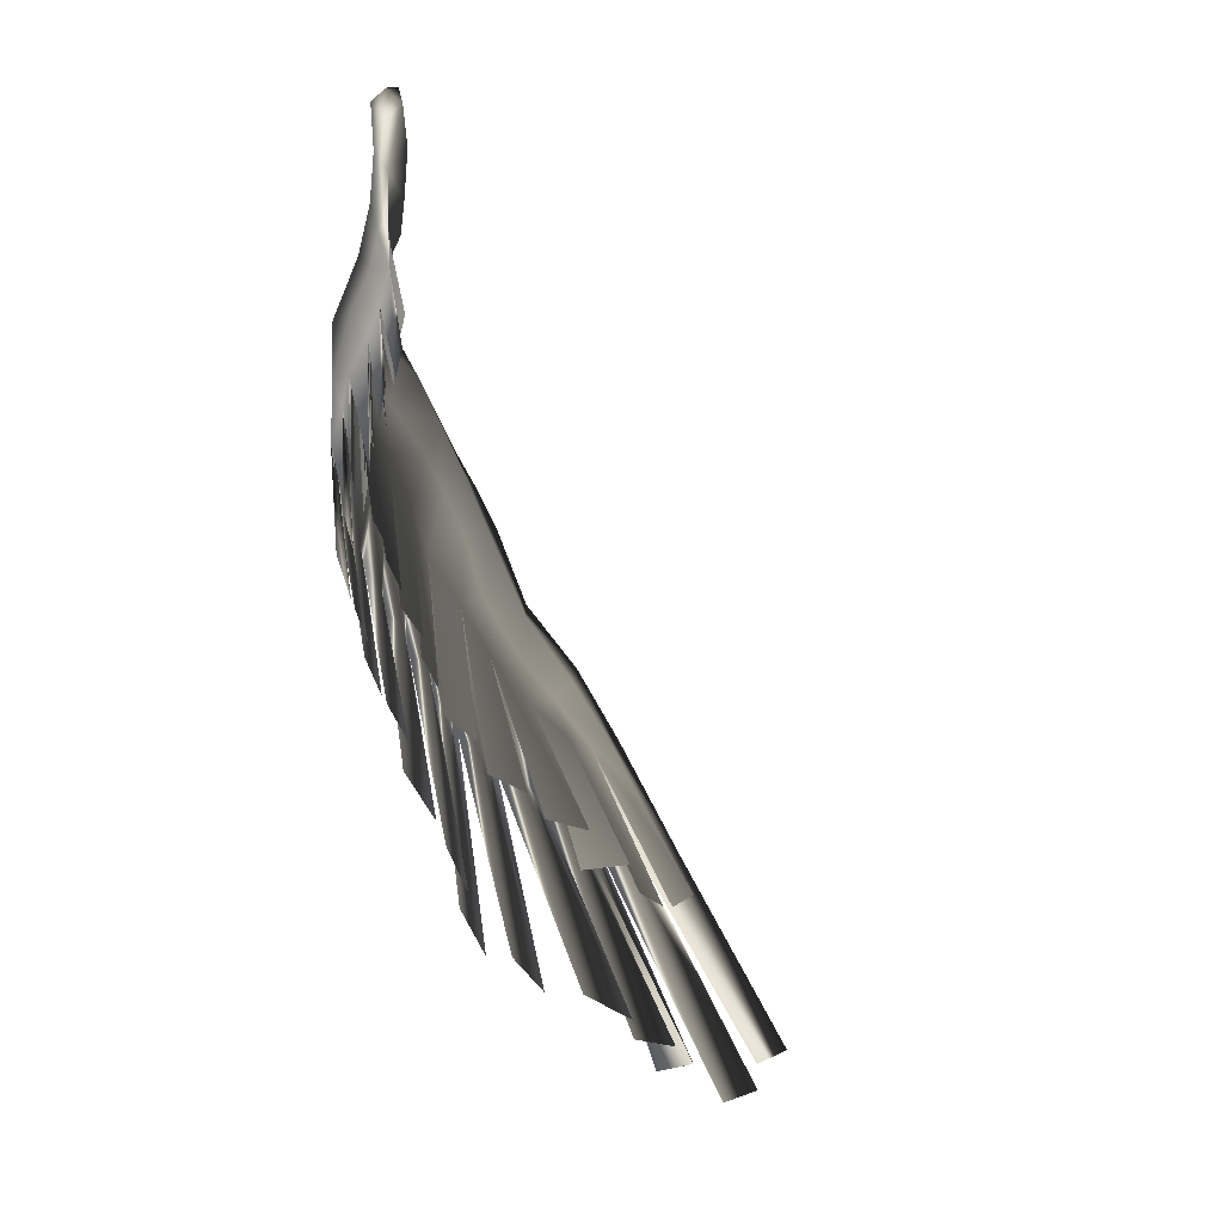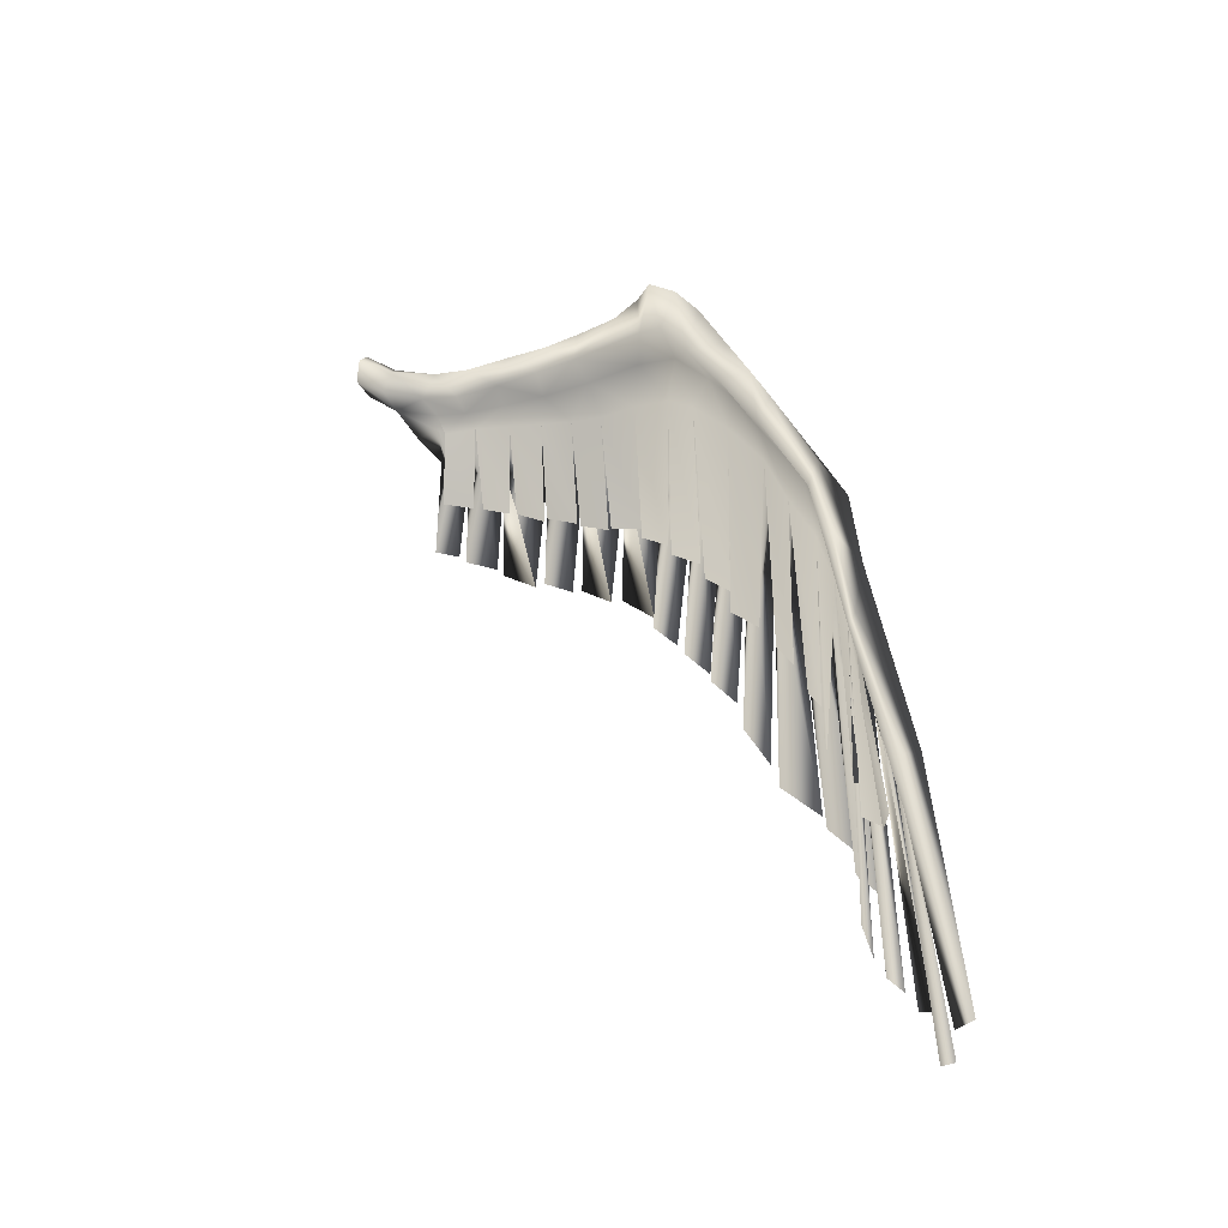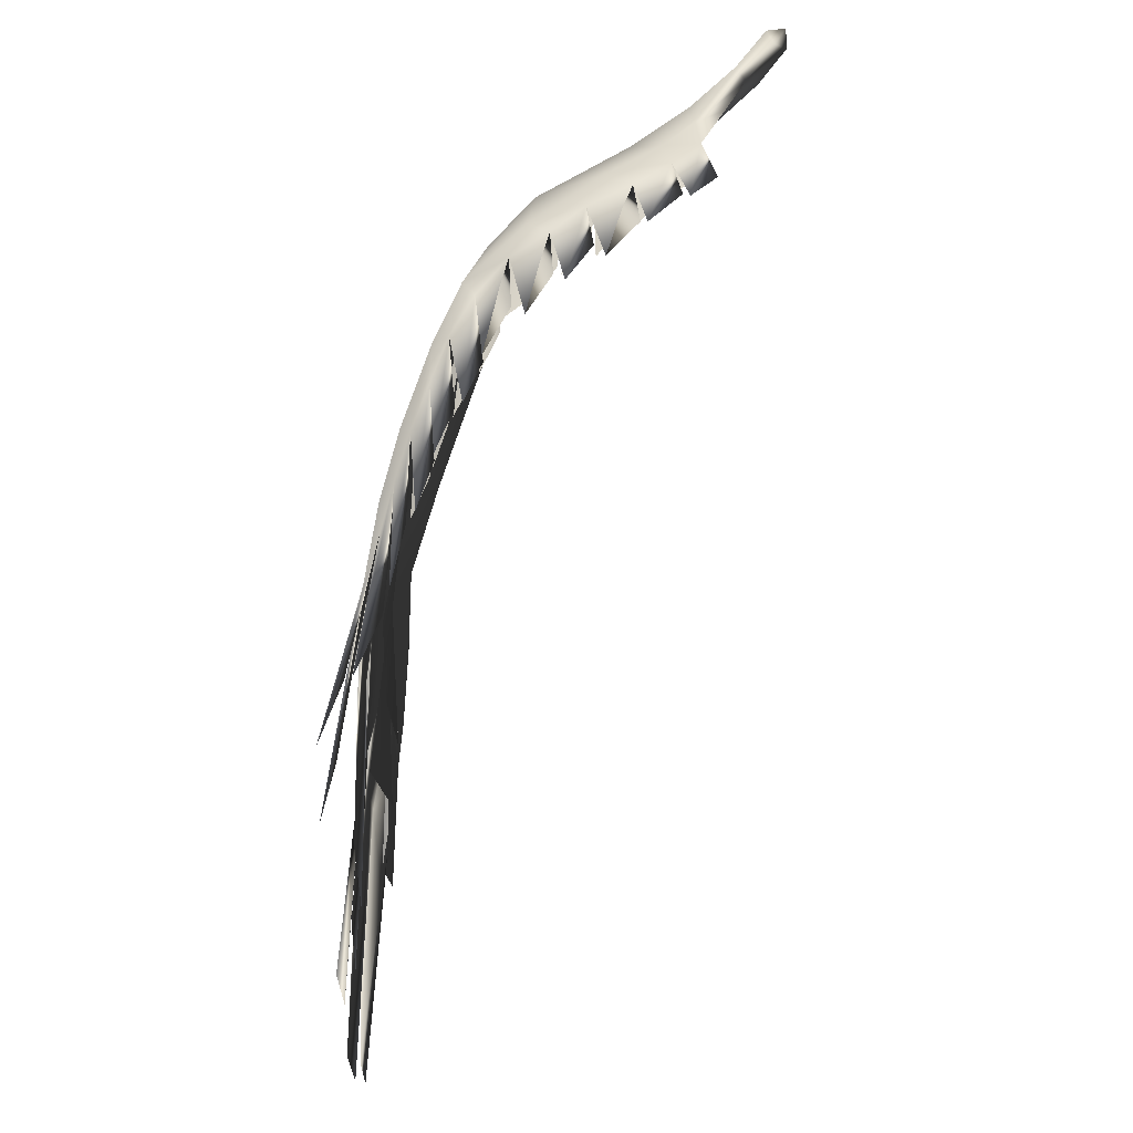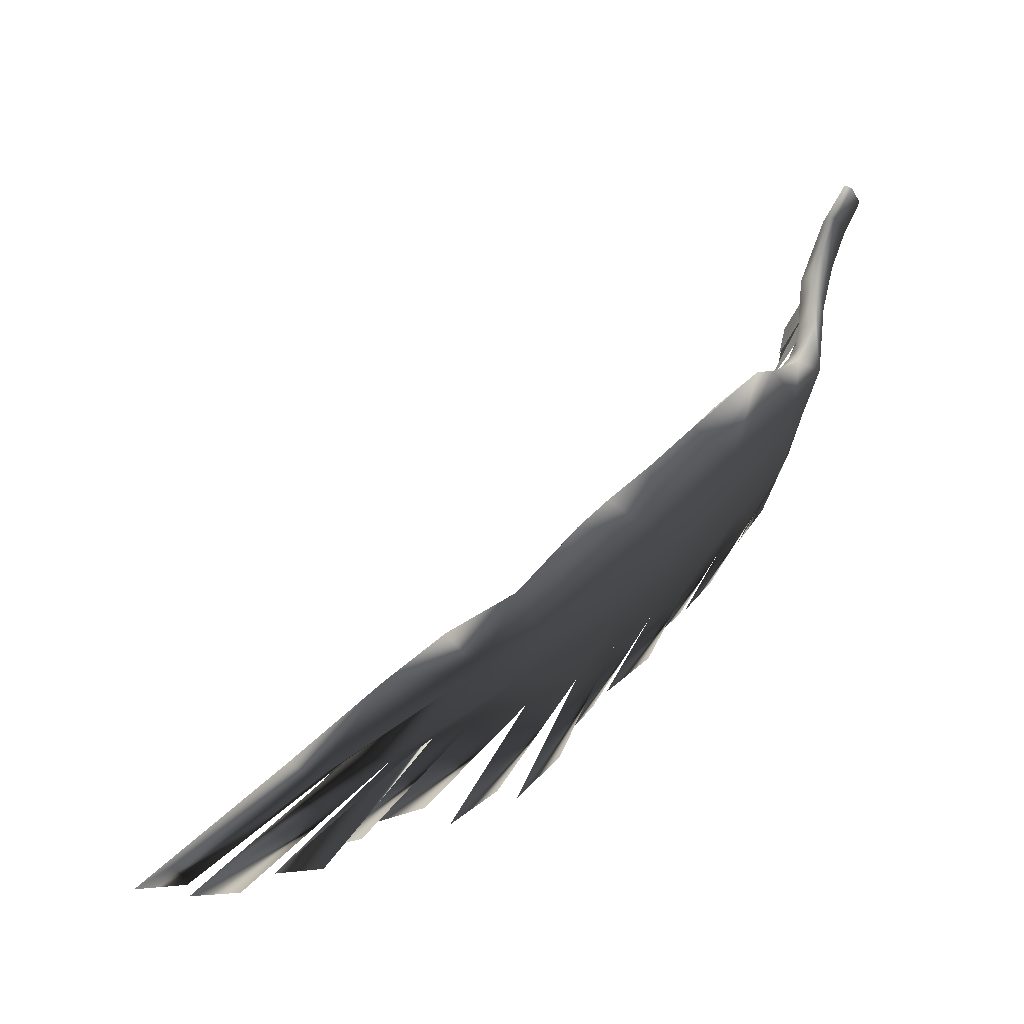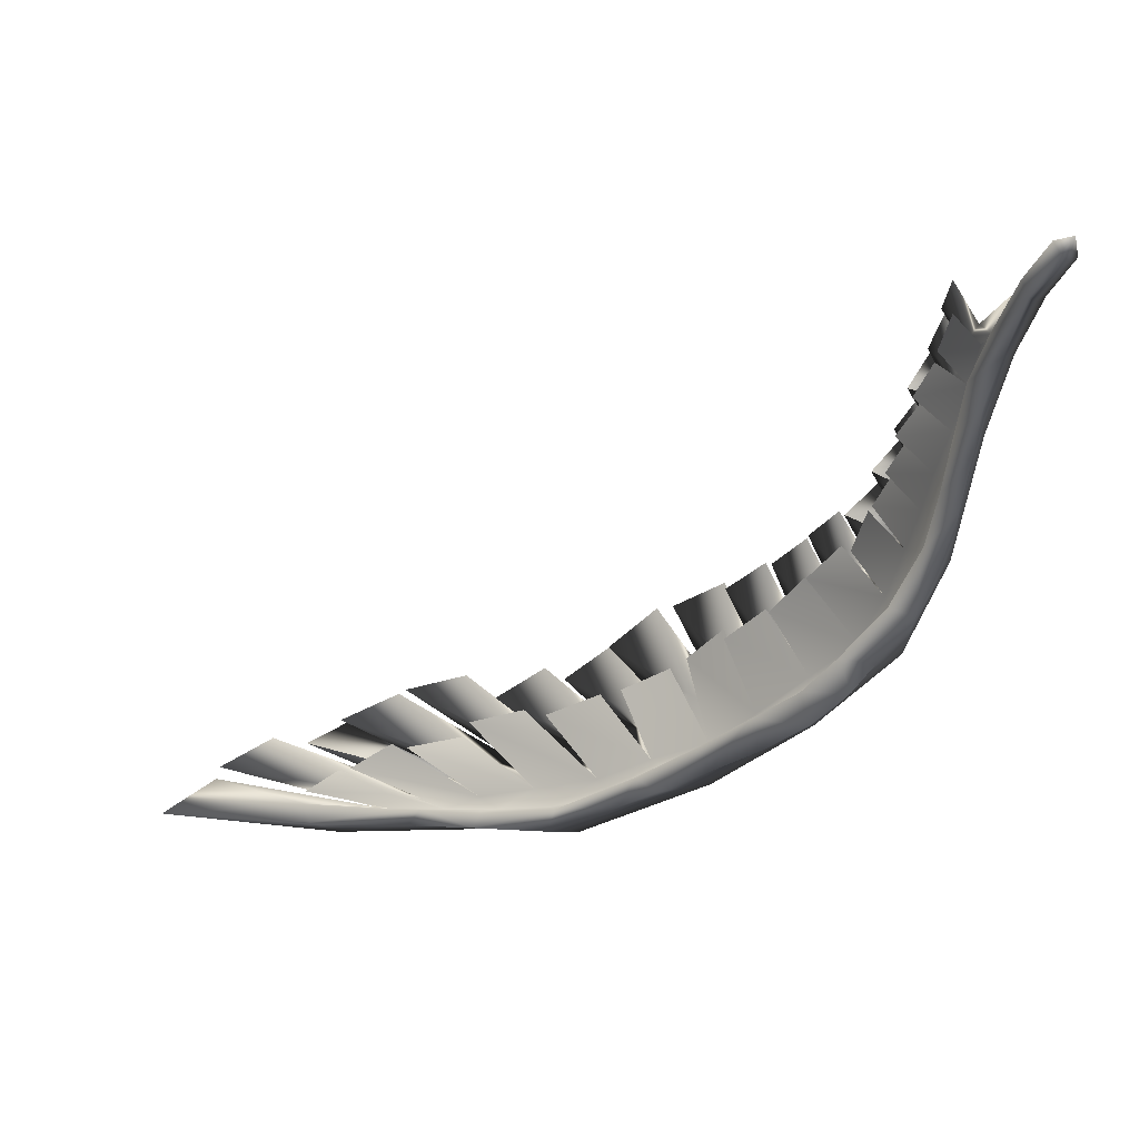
<metadata>
{"format":"obj","ext":"obj","renderer":"f3d","projection":"perspective","resolution":1024,"background":"white","views":[{"elev":-44.3,"azim":-31.6,"up":"+Y"},{"elev":24.5,"azim":99.9,"up":"+Y"},{"elev":-69.7,"azim":-72.1,"up":"+Y"},{"elev":61.2,"azim":175.1,"up":"+Y"},{"elev":26.8,"azim":-177.3,"up":"+Z"}]}
</metadata>
<code>
o _SMD_root_
v 0.03252 -0.03268 -0.06008
v 0.04359 -0.07575 -0.07499
v 0.03736 -0.07576 -0.05874
v 0.03689 -0.03021 -0.0777
v 0.02452 0.01138 -0.04296
v 0.01426 0.008637 -0.02205
v 0.01663 0.008371 -0.02053
v 0.003632 0.01059 -0.005472
v 0.006804 0.009679 -0.002629
v -0.001148 0.001012 -0.007454
v 0.008744 -0.00157 -0.02357
v 0.01898 0.000664 -0.04615
v 0.02902 0.009822 -0.07574
v 0.0312 0.01698 -0.0605
v 0.03492 0.02484 -0.07942
v 0.04008 0.02568 -0.1211
v 0.03919 0.03229 -0.09761
v 0.04525 0.04151 -0.1144
v 0.05473 0.05257 -0.1317
v 0.0585 0.04853 -0.1497
v 0.06964 0.06648 -0.1445
v 0.09049 0.0519 -0.1798
v 0.07892 0.07661 -0.151
v 0.09378 0.07874 -0.1643
v 0.182 0.02805 -0.2463
v 0.211 0.01254 -0.2551
v 0.1909 -0.003226 -0.2528
v 0.1431 0.001834 -0.2277
v 0.1293 0.04507 -0.2115
v 0.1159 0.00616 -0.2089
v 0.08411 0.008891 -0.1831
v 0.06227 0.008185 -0.1618
v 0.04506 0.00146 -0.1264
v 0.0335 -0.006746 -0.08772
v 0.02864 -0.01219 -0.06219
v 0.02344 -0.0127 -0.04623
v 0.2994 -0.02232 -0.2771
v 0.2874 -0.02657 -0.2843
v 0.2533 0.01098 -0.2561
v 0.2716 -0.03035 -0.2736
v 0.2524 -0.0404 -0.2715
v 0.2338 -0.03926 -0.2635
v 0.2121 -0.03968 -0.2542
v 0.1897 -0.04105 -0.2501
v 0.1651 -0.03986 -0.2397
v 0.1457 -0.0365 -0.2254
v 0.1268 -0.0333 -0.2126
v 0.1078 -0.03087 -0.1987
v 0.09155 -0.02784 -0.1847
v 0.07516 -0.02531 -0.1705
v 0.06217 -0.02341 -0.1546
v 0.05135 -0.02362 -0.1361
v 0.04634 -0.02436 -0.1165
v 0.03982 -0.02757 -0.09879
v 0.02924 -0.03011 -0.04628
v 0.02104 -0.02181 -0.03324
v 0.01396 -0.01154 -0.02158
v 0.003468 -0.00931 -0.006021
v 0.000223 -0.000534 0.000514
v 0.008386 -0.000223 -0.001452
v 0.03143 -0.004136 -0.05877
v 0.03399 -0.01069 -0.06388
v 0.03791 0.003008 -0.07807
v 0.03004 -0.01538 -0.04861
v 0.0256 -0.008262 -0.04406
v 0.02866 0.000533 -0.03802
v 0.01867 -0.000563 -0.01682
v 0.03659 0.00544 -0.056
v 0.04129 0.0136 -0.07596
v 0.04297 -0.04607 -0.06423
v 0.03775 -0.0471 -0.04868
v 0.05179 -0.04378 -0.08332
v 0.04369 -0.04591 -0.0689
v 0.0397 -0.005973 -0.08107
v 0.04373 0.01085 -0.09775
v 0.04576 0.02264 -0.09503
v 0.05134 0.03149 -0.113
v 0.05059 0.02091 -0.1198
v 0.05702 -0.04516 -0.1168
v 0.06524 -0.04295 -0.1312
v 0.05009 0.001841 -0.1116
v 0.05578 0.006827 -0.126
v 0.04586 -0.001735 -0.09708
v 0.05766 -0.04407 -0.1004
v 0.04785 -0.04533 -0.08553
v 0.06078 -0.04274 -0.1161
v 0.05137 -0.04499 -0.1003
v 0.09698 0.06363 -0.1587
v 0.08306 0.05643 -0.1478
v 0.06432 0.04394 -0.132
v 0.06392 0.03549 -0.1444
v 0.06302 0.01552 -0.1424
v 0.07332 -0.03787 -0.1492
v 0.0668 -0.04152 -0.1326
v 0.08692 0.04714 -0.1637
v 0.115 0.06005 -0.1727
v 0.1126 0.04797 -0.1815
v 0.09161 0.02744 -0.1721
v 0.1117 0.02631 -0.1899
v 0.1237 -0.04223 -0.1937
v 0.1065 -0.04501 -0.1806
v 0.09101 -0.03721 -0.1619
v 0.07692 -0.04056 -0.1482
v 0.07345 0.02298 -0.1587
v 0.1056 -0.03881 -0.1785
v 0.09093 -0.04152 -0.1635
v 0.1392 -0.05117 -0.2083
v 0.1237 -0.05204 -0.1942
v 0.1299 0.02027 -0.2073
v 0.1293 0.04596 -0.1944
v 0.1349 0.05588 -0.1885
v 0.1456 0.04013 -0.2066
v 0.1588 0.04789 -0.2075
v 0.1678 0.02911 -0.227
v 0.191 0.03462 -0.2315
v 0.1934 0.01873 -0.2404
v 0.2157 0.00999 -0.2477
v 0.2012 -0.000977 -0.2441
v 0.2245 -0.005014 -0.2512
v 0.2608 -0.05584 -0.2586
v 0.237 -0.06813 -0.2597
v 0.2332 -0.05757 -0.2461
v 0.1748 0.006865 -0.2339
v 0.2095 -0.06393 -0.2428
v 0.153 0.01289 -0.2202
v 0.167 -0.0536 -0.2259
v 0.1461 -0.05631 -0.2163
v 0.1762 -0.06159 -0.2329
v 0.1997 -0.05591 -0.2405
v 0.2864 -0.05931 -0.272
v 0.2685 -0.06551 -0.2626
v 0.238 -0.000468 -0.2549
v 0.2649 -0.02007 -0.2604
v 0.2912 -0.0576 -0.2721
v 0.3043 -0.04348 -0.2747
v 0.2628 -0.00786 -0.26
v 0.2485 0.003027 -0.2532
v 0.2217 0.01978 -0.2426
v 0.2245 0.03021 -0.2441
v 0.1928 0.04593 -0.2348
v 0.1644 0.0606 -0.213
v 0.1501 0.06534 -0.2032
v 0.1309 0.07022 -0.1908
v 0.1107 0.0766 -0.1767
v 0.03967 -0.07222 -0.05614
v 0.03585 -0.07252 -0.04387
v 0.3048 -0.04139 -0.2799
v 0.3769 -0.07871 -0.3106
v 0.3549 -0.09843 -0.3035
v 0.2417 -0.03988 -0.2665
v 0.2096 -0.004083 -0.2511
v 0.2257 -0.003839 -0.2546
v 0.3151 -0.1177 -0.2946
v 0.2923 -0.1331 -0.2887
v 0.3556 -0.1111 -0.3048
v 0.3328 -0.1288 -0.2989
v 0.178 -0.04057 -0.2443
v 0.149 0.003177 -0.23
v 0.1703 -1.7e-05 -0.2405
v 0.2288 -0.1257 -0.2739
v 0.2039 -0.128 -0.2573
v 0.2017 -0.04047 -0.2513
v 0.2407 -0.129 -0.2627
v 0.189 -0.000157 -0.2462
v 0.2688 -0.1267 -0.2699
v 0.2242 -0.03911 -0.2576
v 0.2728 -0.132 -0.2751
v 0.299 -0.121 -0.2836
v 0.195 -0.1276 -0.2628
v 0.1715 -0.1263 -0.2424
v 0.1454 -0.1123 -0.2154
v 0.1227 -0.1076 -0.2006
v 0.1381 -0.03517 -0.2163
v 0.1527 -0.1187 -0.22
v 0.1173 0.007596 -0.2067
v 0.1334 0.007462 -0.2175
v 0.1743 -0.1191 -0.2407
v 0.1017 -0.02894 -0.1897
v 0.1226 -0.09545 -0.1976
v 0.1055 -0.09423 -0.1836
v 0.08877 0.008064 -0.1788
v 0.1032 0.008183 -0.1948
v 0.08458 -0.026 -0.1755
v 0.08834 -0.09018 -0.1694
v 0.1031 -0.09211 -0.1832
v 0.07525 0.007403 -0.169
v 0.05227 -0.02295 -0.1249
v 0.05117 0.002904 -0.1336
v 0.06334 -0.079 -0.1321
v 0.05115 -0.08003 -0.1163
v 0.04562 -0.000814 -0.1132
v 0.04535 -0.02495 -0.1064
v 0.04489 -0.08059 -0.0976
v 0.03959 -0.004124 -0.09423
v 0.0549 -0.07922 -0.1126
v 0.04079 -0.02793 -0.08694
v 0.04191 -0.07929 -0.07754
v 0.03514 -0.007865 -0.07638
v 0.05044 -0.08006 -0.09442
v 0.08808 -0.08646 -0.1662
v 0.07541 -0.08452 -0.1534
v 0.03206 -0.03276 -0.0525
v 0.03175 -0.01268 -0.05937
v 0.02563 -0.01579 -0.04476
v 0.2625 -0.03537 -0.2712
v 0.1543 -0.03805 -0.2316
v 0.05919 0.00634 -0.1531
v 0.07024 -0.02366 -0.1605
v 0.05803 -0.02278 -0.1444
v 0.07349 -0.08063 -0.1534
v 0.05859 -0.08001 -0.1362
v 0.1191 -0.03211 -0.203
v 0.03702 -0.03078 -0.06814
f 1 2 3
f 4 2 1
f 5 6 7
f 7 8 9
f 6 8 7
f 6 10 8
f 11 10 6
f 12 11 6
f 5 12 6
f 13 12 5
f 14 13 5
f 15 13 14
f 15 16 13
f 15 17 16
f 17 18 16
f 18 19 16
f 16 19 20
f 21 20 19
f 22 20 21
f 23 22 21
f 24 22 23
f 25 26 27
f 28 25 27
f 29 25 28
f 28 30 29
f 29 30 22
f 22 30 31
f 31 20 22
f 32 20 31
f 16 20 32
f 33 16 32
f 34 16 33
f 13 16 34
f 34 35 13
f 13 35 12
f 35 36 12
f 36 11 12
f 37 38 39
f 38 26 39
f 38 40 26
f 40 41 26
f 26 41 27
f 41 42 27
f 27 42 43
f 27 43 44
f 45 27 44
f 28 27 45
f 28 45 46
f 46 47 28
f 47 30 28
f 47 48 30
f 30 48 31
f 31 48 49
f 50 31 49
f 32 31 50
f 50 51 32
f 32 51 52
f 52 33 32
f 53 33 52
f 33 53 54
f 54 34 33
f 54 4 34
f 4 1 34
f 34 1 35
f 1 55 35
f 55 36 35
f 55 56 36
f 36 56 57
f 36 57 11
f 11 57 58
f 11 58 10
f 10 58 59
f 10 59 8
f 8 59 9
f 59 60 9
f 58 60 59
f 57 60 58
f 61 62 63
f 62 61 64
f 64 61 65
f 61 66 65
f 65 66 57
f 66 67 57
f 67 60 57
f 67 9 60
f 7 9 67
f 7 67 66
f 5 7 66
f 5 66 68
f 5 68 14
f 14 68 69
f 69 15 14
f 69 61 63
f 68 61 69
f 68 66 61
f 62 64 70
f 70 64 71
f 72 62 73
f 74 62 72
f 63 62 74
f 75 63 74
f 75 69 63
f 76 69 75
f 76 15 69
f 17 15 76
f 17 76 77
f 18 17 77
f 77 19 18
f 78 77 75
f 77 76 75
f 79 80 81
f 81 80 82
f 82 78 81
f 78 75 81
f 81 75 83
f 75 74 83
f 83 74 84
f 74 85 84
f 86 83 87
f 81 83 86
f 23 88 24
f 89 88 23
f 21 89 23
f 19 89 21
f 19 90 89
f 90 19 77
f 91 90 77
f 91 77 78
f 91 78 92
f 78 82 92
f 92 82 93
f 82 94 93
f 89 90 91
f 91 95 89
f 95 88 89
f 88 95 96
f 96 95 97
f 98 97 95
f 99 97 98
f 98 100 99
f 98 101 100
f 102 92 103
f 104 92 102
f 92 104 91
f 91 104 95
f 95 104 98
f 98 104 105
f 104 106 105
f 107 99 108
f 109 99 107
f 109 110 99
f 99 110 97
f 110 96 97
f 111 96 110
f 112 111 110
f 113 111 112
f 112 114 113
f 113 114 115
f 116 115 114
f 117 115 116
f 116 118 117
f 119 117 118
f 119 118 120
f 120 118 121
f 122 123 124
f 118 123 122
f 123 118 116
f 114 123 116
f 125 123 114
f 112 125 114
f 125 112 109
f 109 112 110
f 125 109 126
f 126 109 127
f 128 129 125
f 125 129 123
f 130 119 131
f 132 119 130
f 132 117 119
f 133 132 134
f 135 133 134
f 135 136 133
f 136 132 133
f 136 137 132
f 132 137 117
f 137 138 117
f 117 138 115
f 138 139 115
f 115 139 140
f 141 115 140
f 113 115 141
f 142 113 141
f 111 113 142
f 142 143 111
f 111 143 96
f 143 144 96
f 96 144 24
f 24 88 96
f 37 137 136
f 39 137 37
f 39 139 137
f 139 138 137
f 55 145 146
f 1 145 55
f 40 136 132
f 147 136 40
f 147 37 136
f 148 37 147
f 148 147 149
f 149 147 40
f 150 151 42
f 152 151 150
f 41 152 150
f 153 41 150
f 153 150 154
f 154 150 42
f 42 153 154
f 41 153 42
f 155 41 40
f 156 41 155
f 157 158 45
f 159 158 157
f 44 159 157
f 160 44 157
f 160 157 161
f 161 157 45
f 162 44 163
f 159 44 162
f 164 159 162
f 43 164 162
f 43 162 165
f 165 162 163
f 166 43 167
f 164 43 166
f 151 164 166
f 42 151 166
f 166 168 42
f 167 168 166
f 44 165 163
f 43 165 44
f 160 45 44
f 161 45 160
f 46 169 170
f 45 169 46
f 171 48 47
f 172 48 171
f 173 47 174
f 175 47 173
f 176 175 173
f 46 176 173
f 46 173 177
f 177 173 174
f 47 177 174
f 46 177 47
f 178 179 48
f 180 179 178
f 49 180 178
f 181 49 178
f 181 178 182
f 182 178 48
f 49 179 180
f 48 179 49
f 183 184 185
f 50 184 183
f 186 50 183
f 186 183 181
f 181 183 49
f 49 183 185
f 50 185 184
f 49 185 50
f 187 52 188
f 189 52 187
f 190 189 187
f 53 190 187
f 53 187 191
f 191 187 188
f 192 54 193
f 194 54 192
f 191 194 192
f 53 191 192
f 53 192 195
f 195 192 193
f 196 4 197
f 198 4 196
f 194 198 196
f 196 54 194
f 54 196 199
f 199 196 197
f 4 199 197
f 54 199 4
f 53 189 190
f 52 189 53
f 54 195 193
f 53 195 54
f 200 51 50
f 201 51 200
f 202 55 146
f 145 202 146
f 1 202 145
f 203 202 1
f 203 204 202
f 204 55 202
f 55 204 56
f 56 204 57
f 148 38 37
f 149 38 148
f 149 40 38
f 155 40 205
f 40 132 205
f 205 132 152
f 41 205 152
f 156 205 41
f 155 205 156
f 167 43 168
f 168 43 42
f 170 206 46
f 46 206 176
f 176 206 158
f 158 206 45
f 45 206 169
f 169 206 170
f 207 51 208
f 51 201 208
f 208 201 200
f 200 50 208
f 50 186 208
f 208 186 207
f 51 209 210
f 209 211 210
f 52 211 209
f 188 52 209
f 188 209 207
f 207 209 51
f 212 175 182
f 47 175 212
f 47 212 171
f 171 212 172
f 172 212 48
f 48 212 182
f 144 22 24
f 143 22 144
f 143 29 22
f 142 29 143
f 29 142 141
f 29 141 25
f 25 141 140
f 140 26 25
f 26 140 139
f 39 26 139
f 204 65 57
f 203 65 204
f 203 61 65
f 198 61 203
f 198 63 61
f 75 63 198
f 194 75 198
f 194 191 75
f 75 191 78
f 191 188 78
f 78 188 91
f 188 207 91
f 207 95 91
f 186 95 207
f 95 186 181
f 95 181 97
f 181 182 97
f 97 182 110
f 182 175 110
f 110 175 112
f 175 176 112
f 112 176 158
f 158 114 112
f 158 116 114
f 159 116 158
f 164 116 159
f 151 116 164
f 117 116 151
f 152 117 151
f 132 117 152
f 211 52 210
f 52 51 210
f 1 213 203
f 203 213 198
f 213 4 198
f 2 4 213
f 3 2 213
f 1 3 213

</code>
